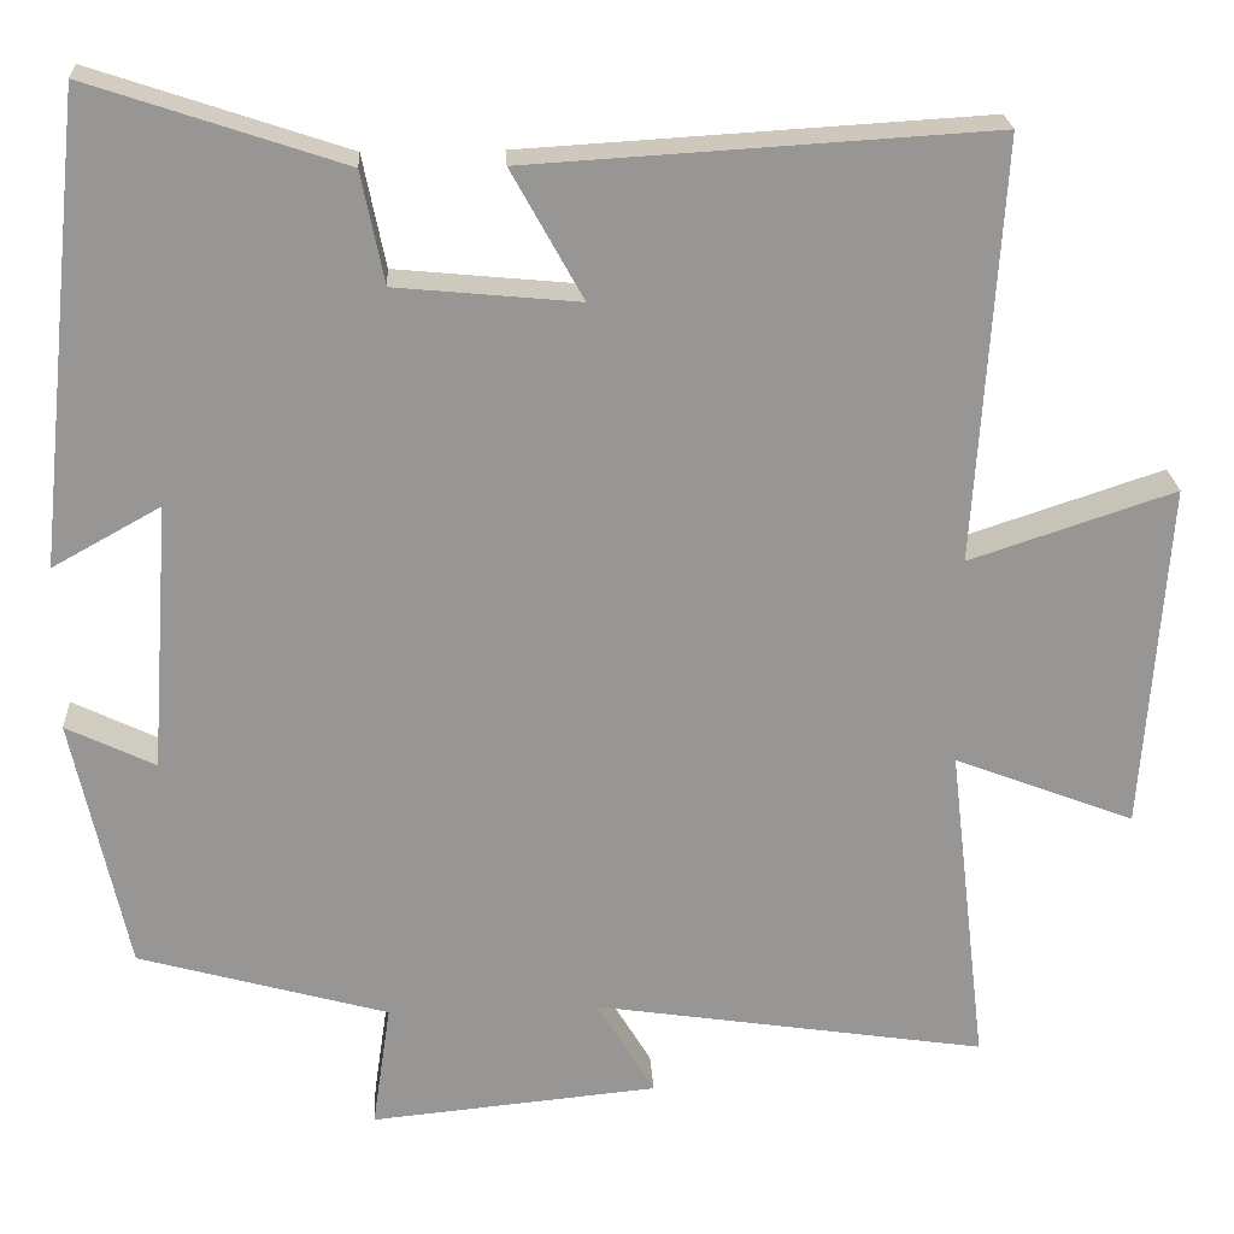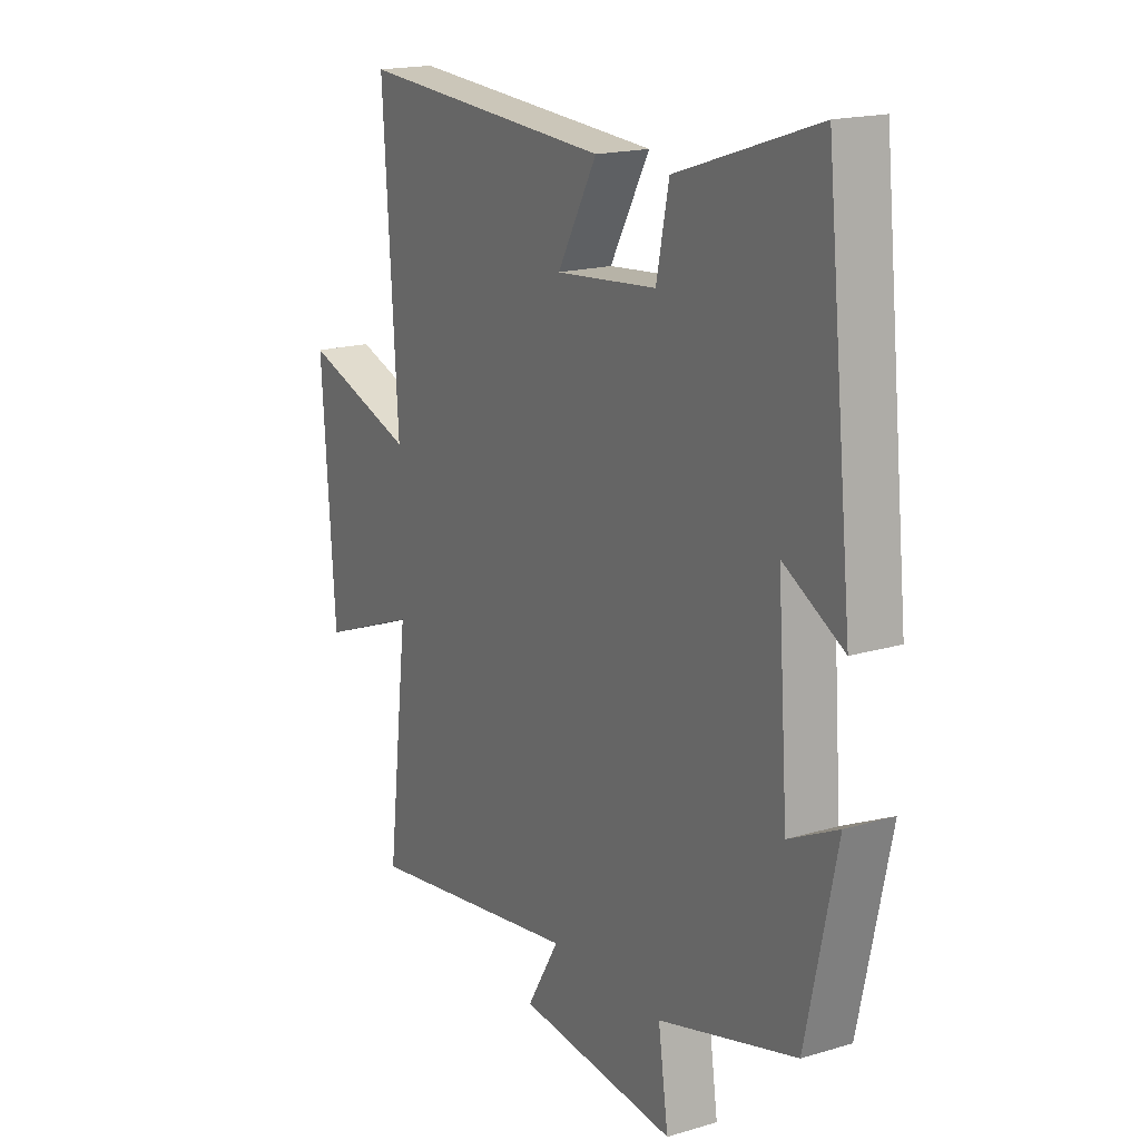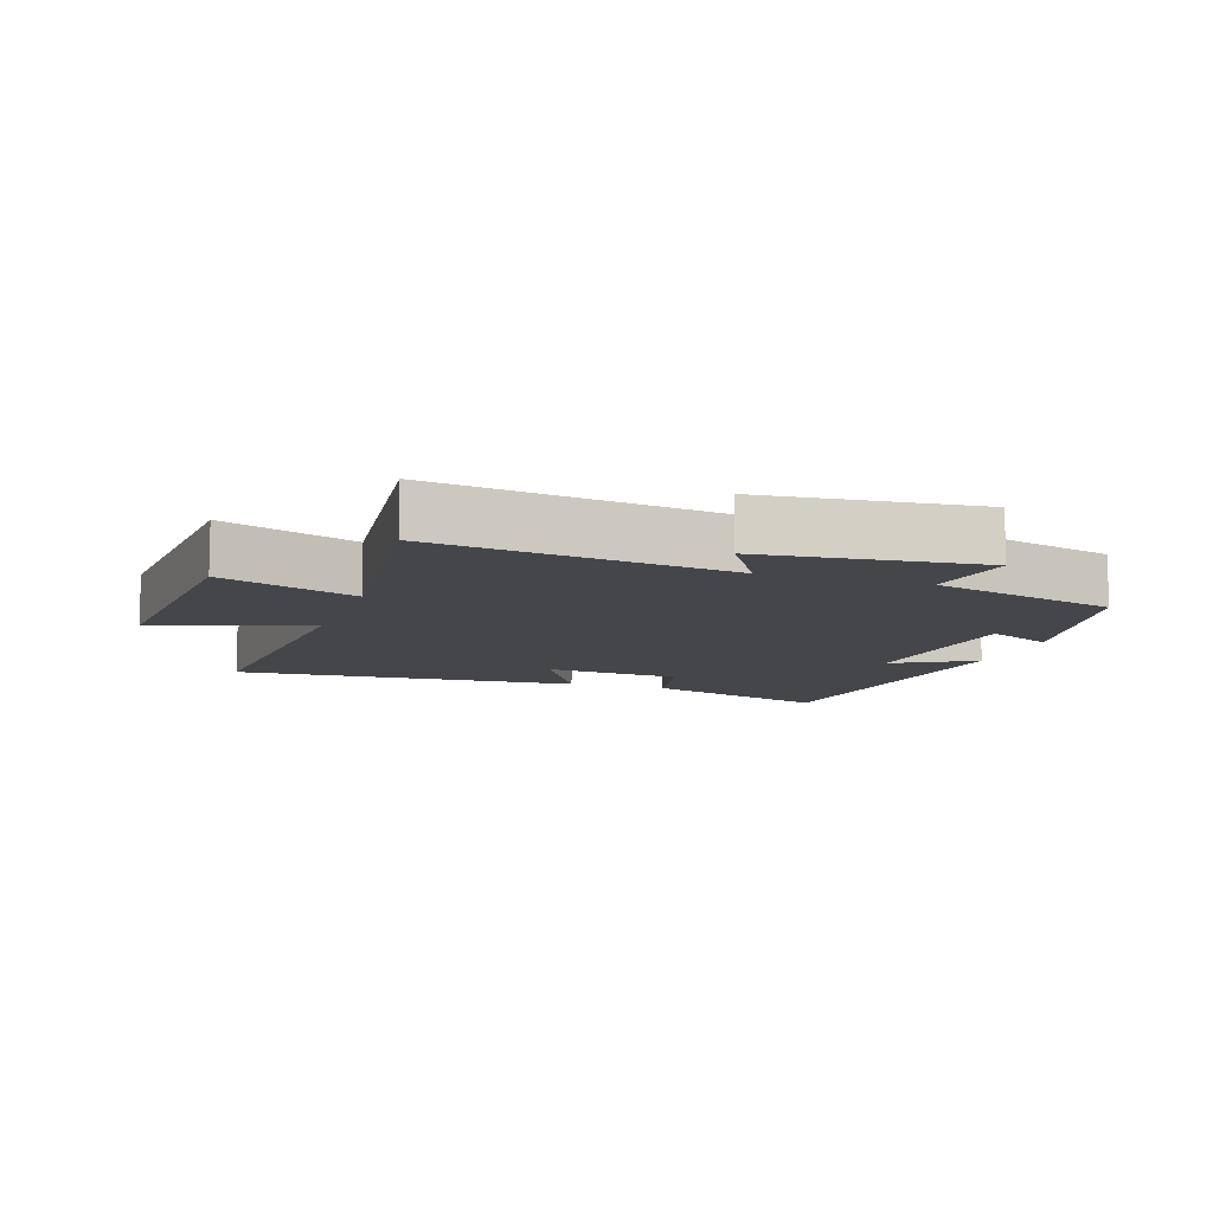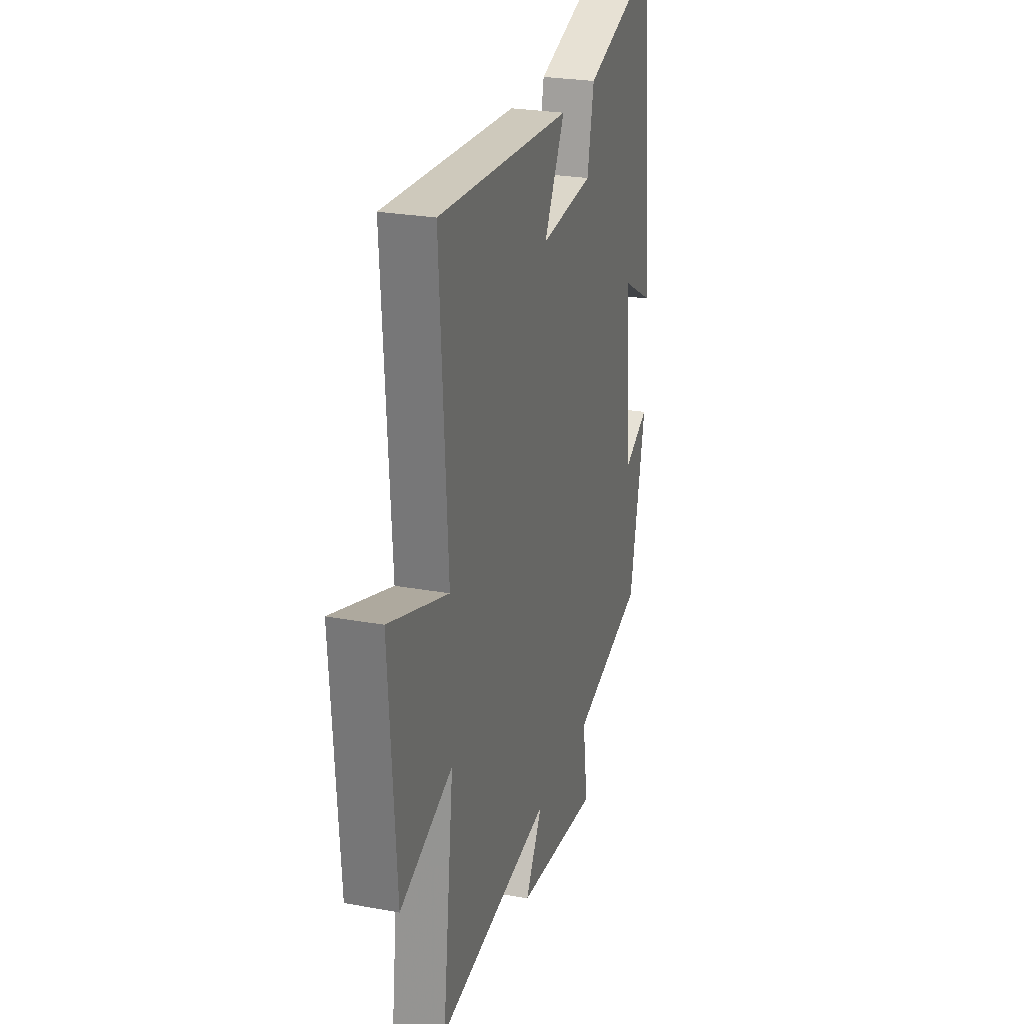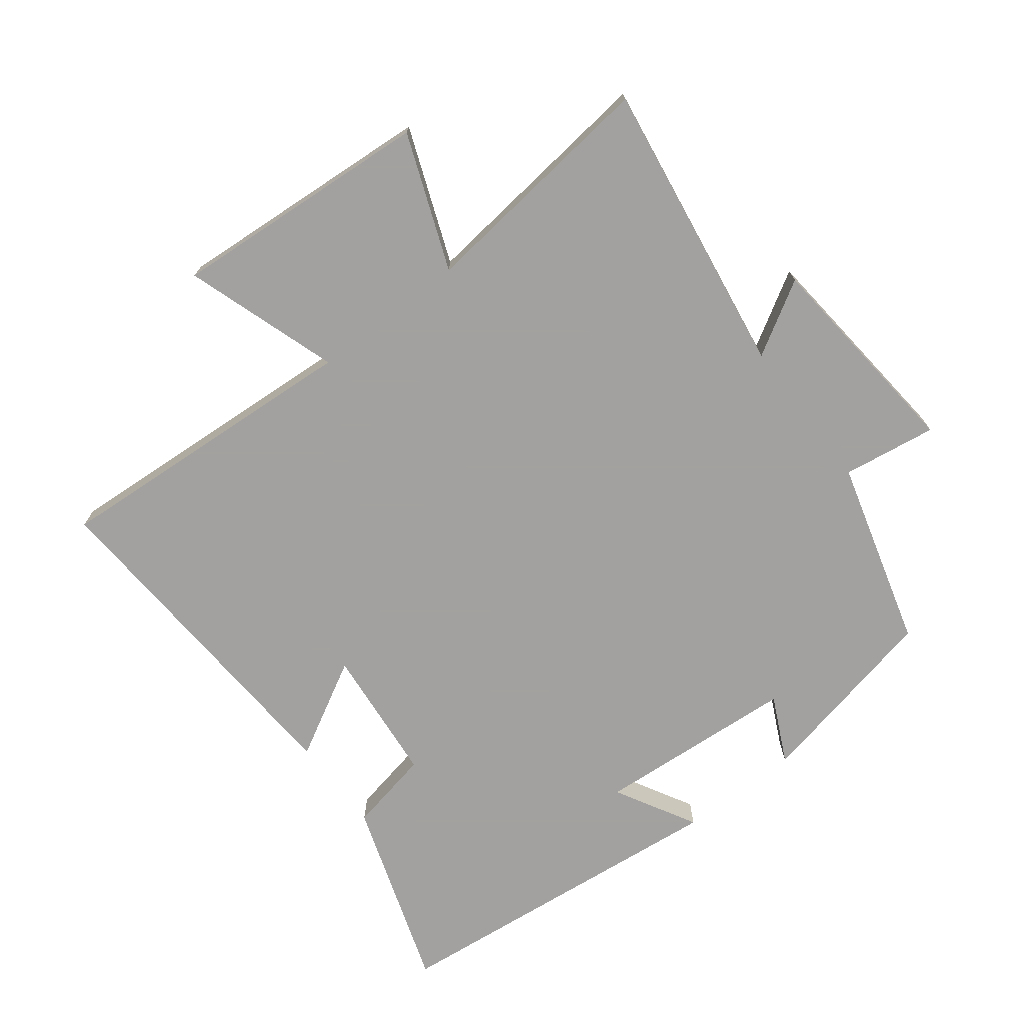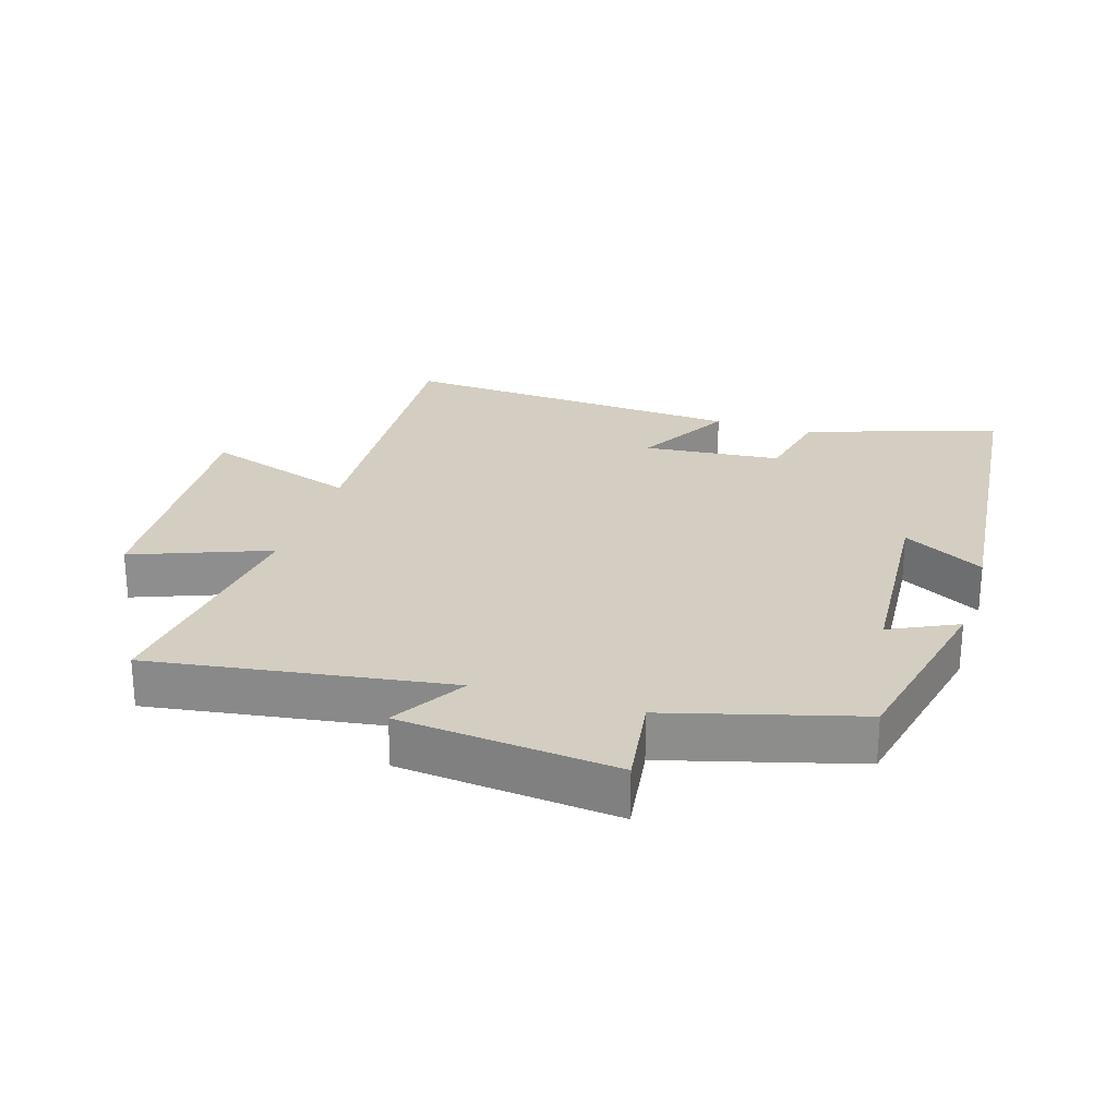
<metadata>
{"format":"obj","ext":"obj","renderer":"f3d","projection":"perspective","resolution":1024,"background":"white","views":[{"elev":22.4,"azim":-3.1,"up":"+Z"},{"elev":17.8,"azim":-120.3,"up":"+Z"},{"elev":-9.6,"azim":161.5,"up":"+Y"},{"elev":25.6,"azim":106.4,"up":"+Z"},{"elev":-72.3,"azim":127.5,"up":"+Y"},{"elev":25.3,"azim":-162.5,"up":"+Y"}]}
</metadata>
<code>
v 0.531 0.07 0.532
v 0.5 0.07 0.049
v 0.735 0.07 0.127
v 0.707 0.07 -0.273
v 0.5 0.07 -0.193
v 0.544 0.07 -0.568
v 0.092 0.07 -0.5
v 0.159 0.07 -0.612
v -0.171 0.07 -0.644
v -0.15 0.07 -0.5
v -0.437 0.07 -0.42
v -0.5 0.07 -0.128
v -0.398 0.07 -0.177
v -0.376 0.07 0.131
v -0.5 0.07 0.062
v -0.444 0.07 0.597
v -0.153 0.07 0.5
v -0.127 0.07 0.372
v 0.083 0.07 0.352
v 0.001 0.07 0.5
v 0.531 0 0.532
v 0.5 0 0.049
v 0.735 0 0.127
v 0.707 0 -0.273
v 0.5 0 -0.193
v 0.544 0 -0.568
v 0.092 0 -0.5
v 0.159 0 -0.612
v -0.171 0 -0.644
v -0.15 0 -0.5
v -0.437 0 -0.42
v -0.5 0 -0.128
v -0.398 0 -0.177
v -0.376 0 0.131
v -0.5 0 0.062
v -0.444 0 0.597
v -0.153 0 0.5
v -0.127 0 0.372
v 0.083 0 0.352
v 0.001 0 0.5
f 19 20 1 2
f 18 19 2
f 15 16 17 18
f 14 15 18
f 13 14 18 2
f 10 11 12 13
f 10 13 2
f 7 8 9 10
f 7 10 2 3
f 5 6 7
f 5 7 3
f 3 4 5
f 22 21 40 39
f 22 39 38
f 38 37 36 35
f 38 35 34
f 22 38 34 33
f 33 32 31 30
f 22 33 30
f 30 29 28 27
f 23 22 30 27
f 27 26 25
f 23 27 25
f 25 24 23
f 1 21 22 2
f 2 22 23 3
f 3 23 24 4
f 4 24 25 5
f 5 25 26 6
f 6 26 27 7
f 7 27 28 8
f 8 28 29 9
f 9 29 30 10
f 10 30 31 11
f 11 31 32 12
f 12 32 33 13
f 13 33 34 14
f 14 34 35 15
f 15 35 36 16
f 16 36 37 17
f 17 37 38 18
f 18 38 39 19
f 19 39 40 20
f 20 40 21 1

</code>
